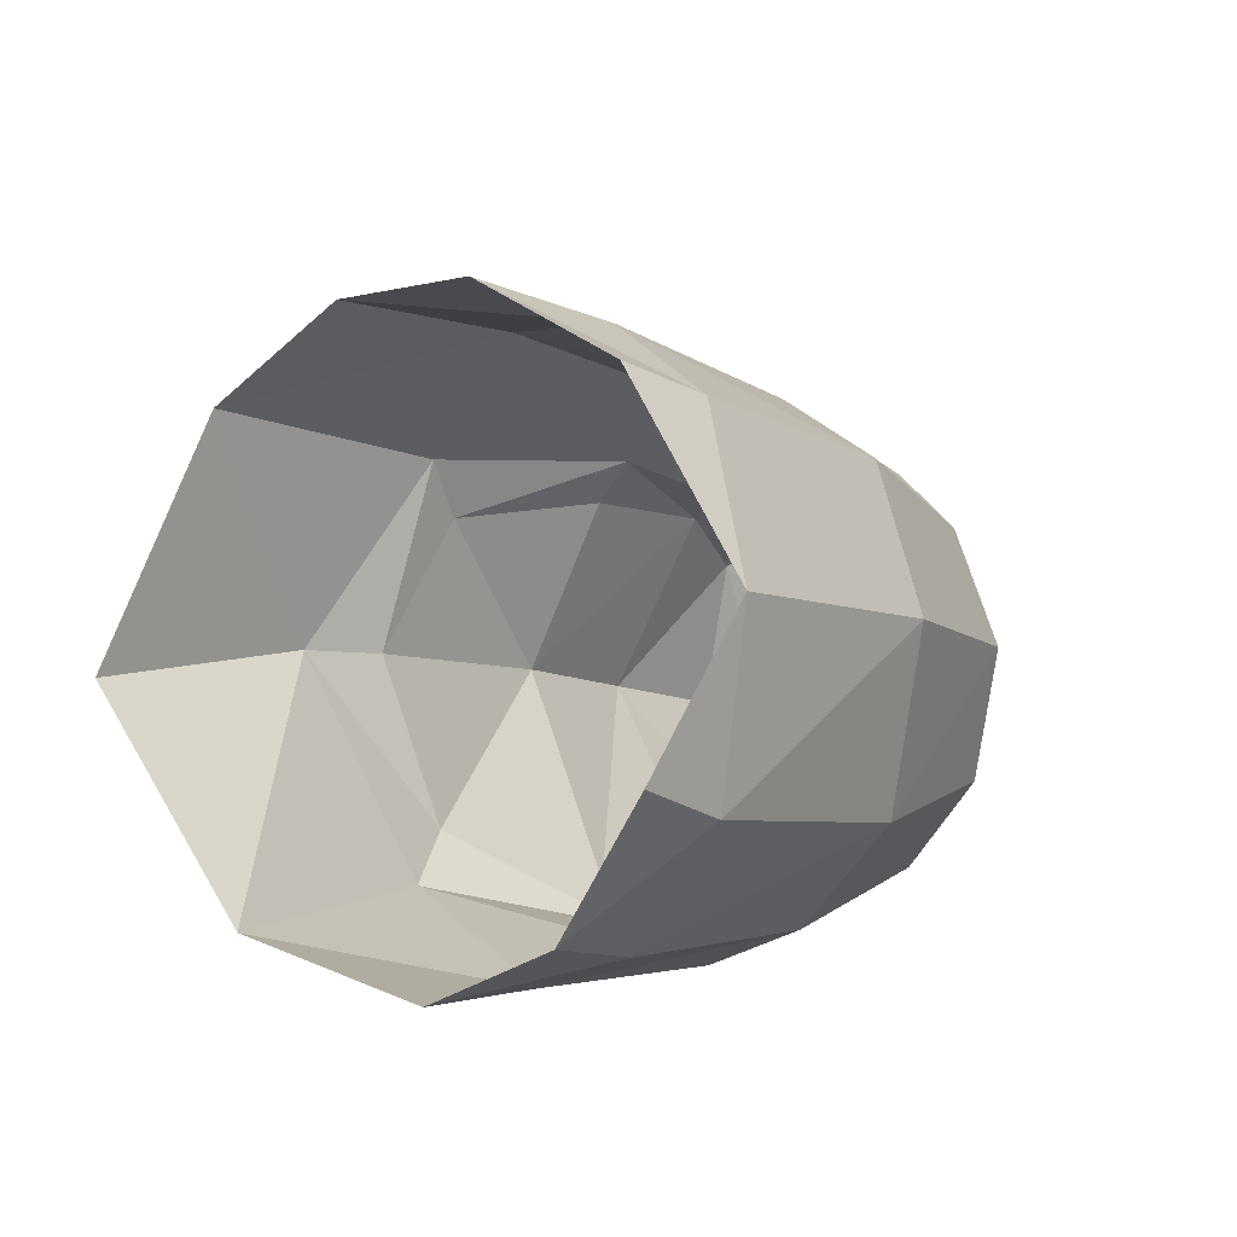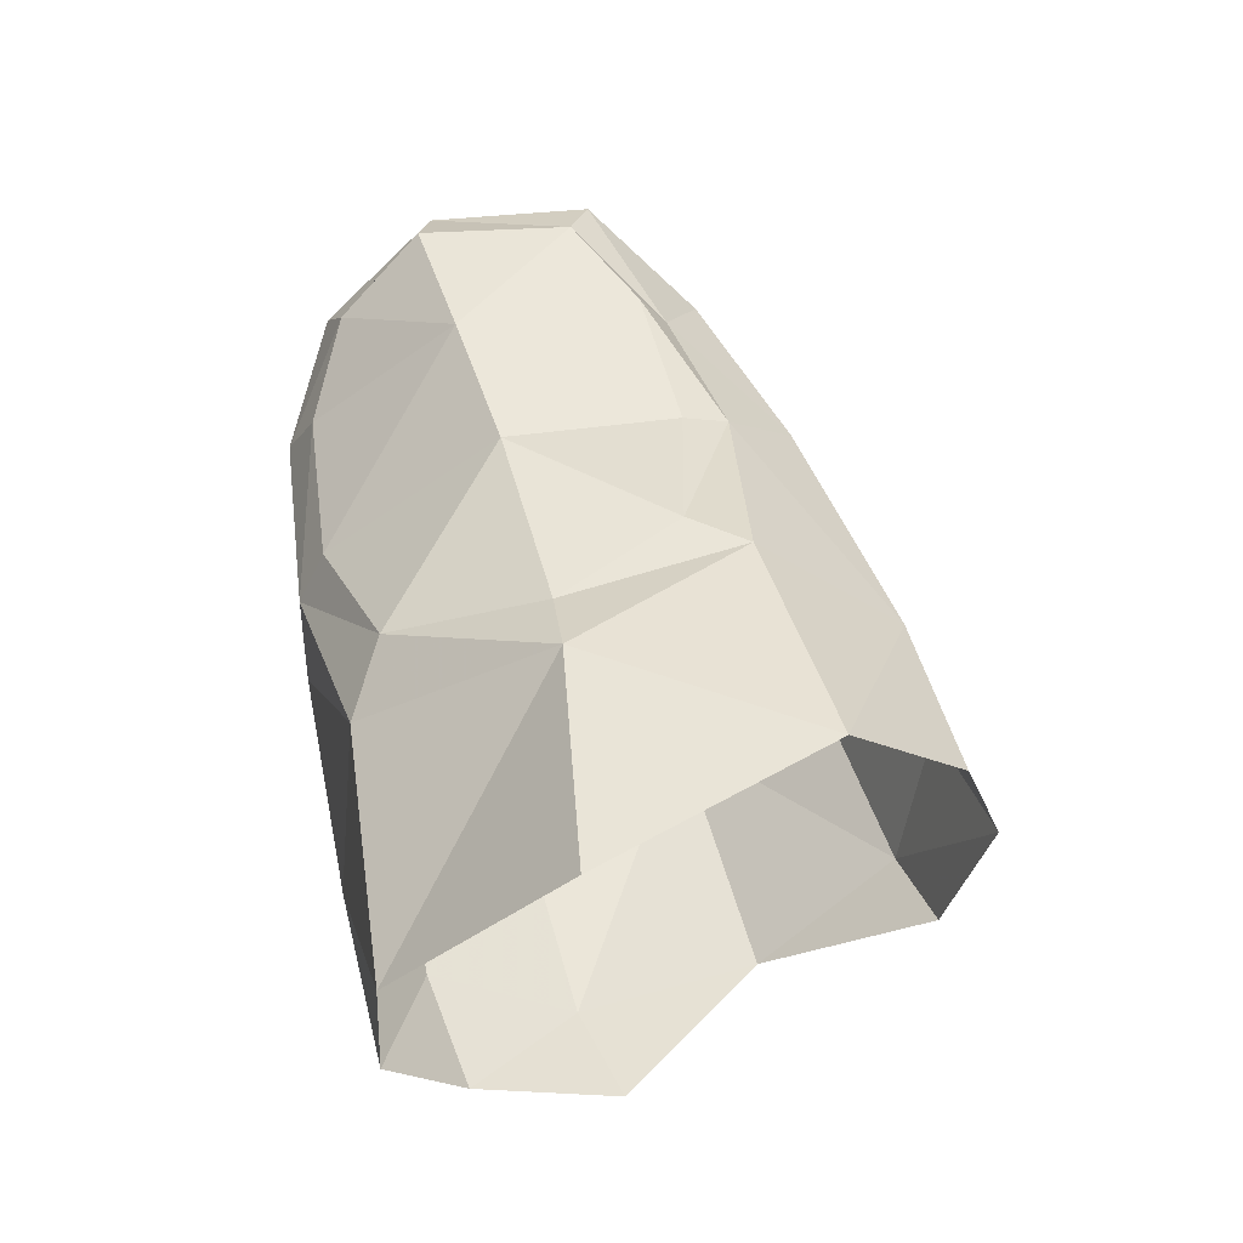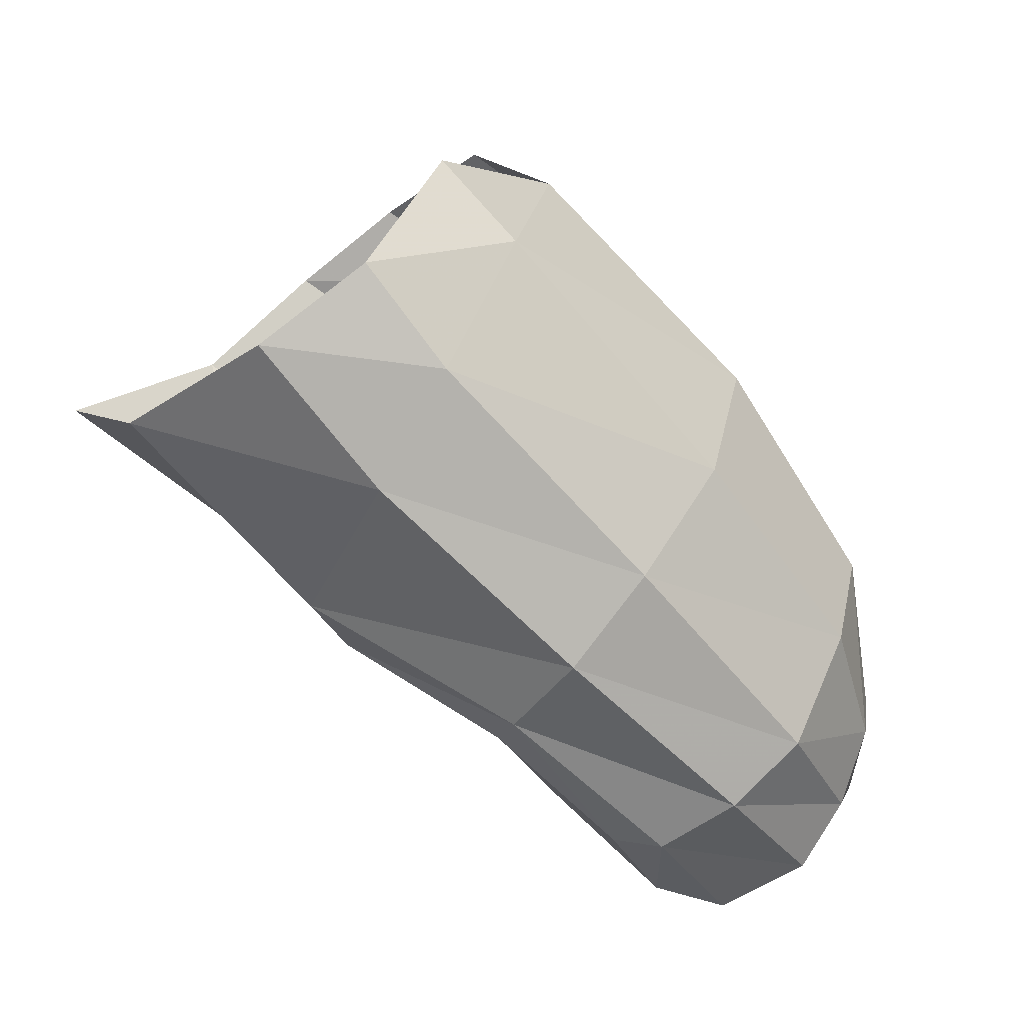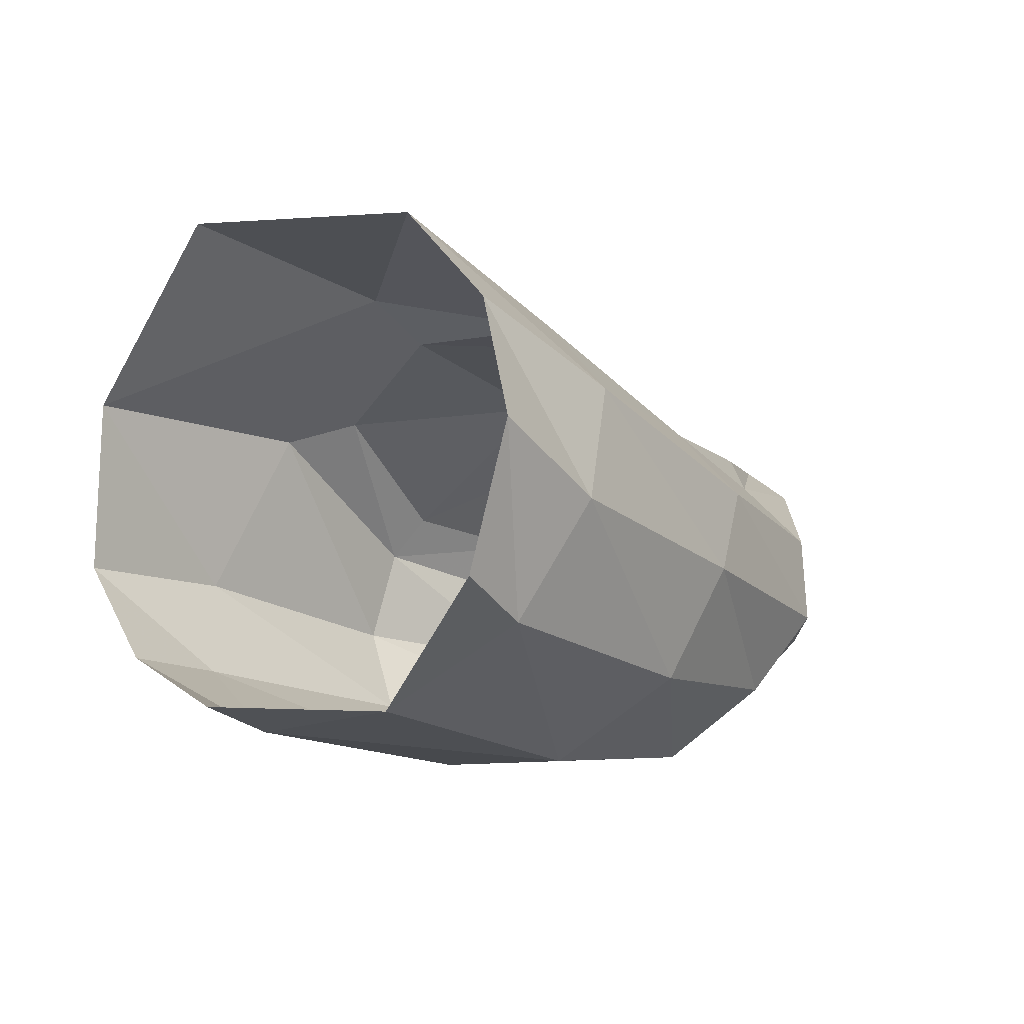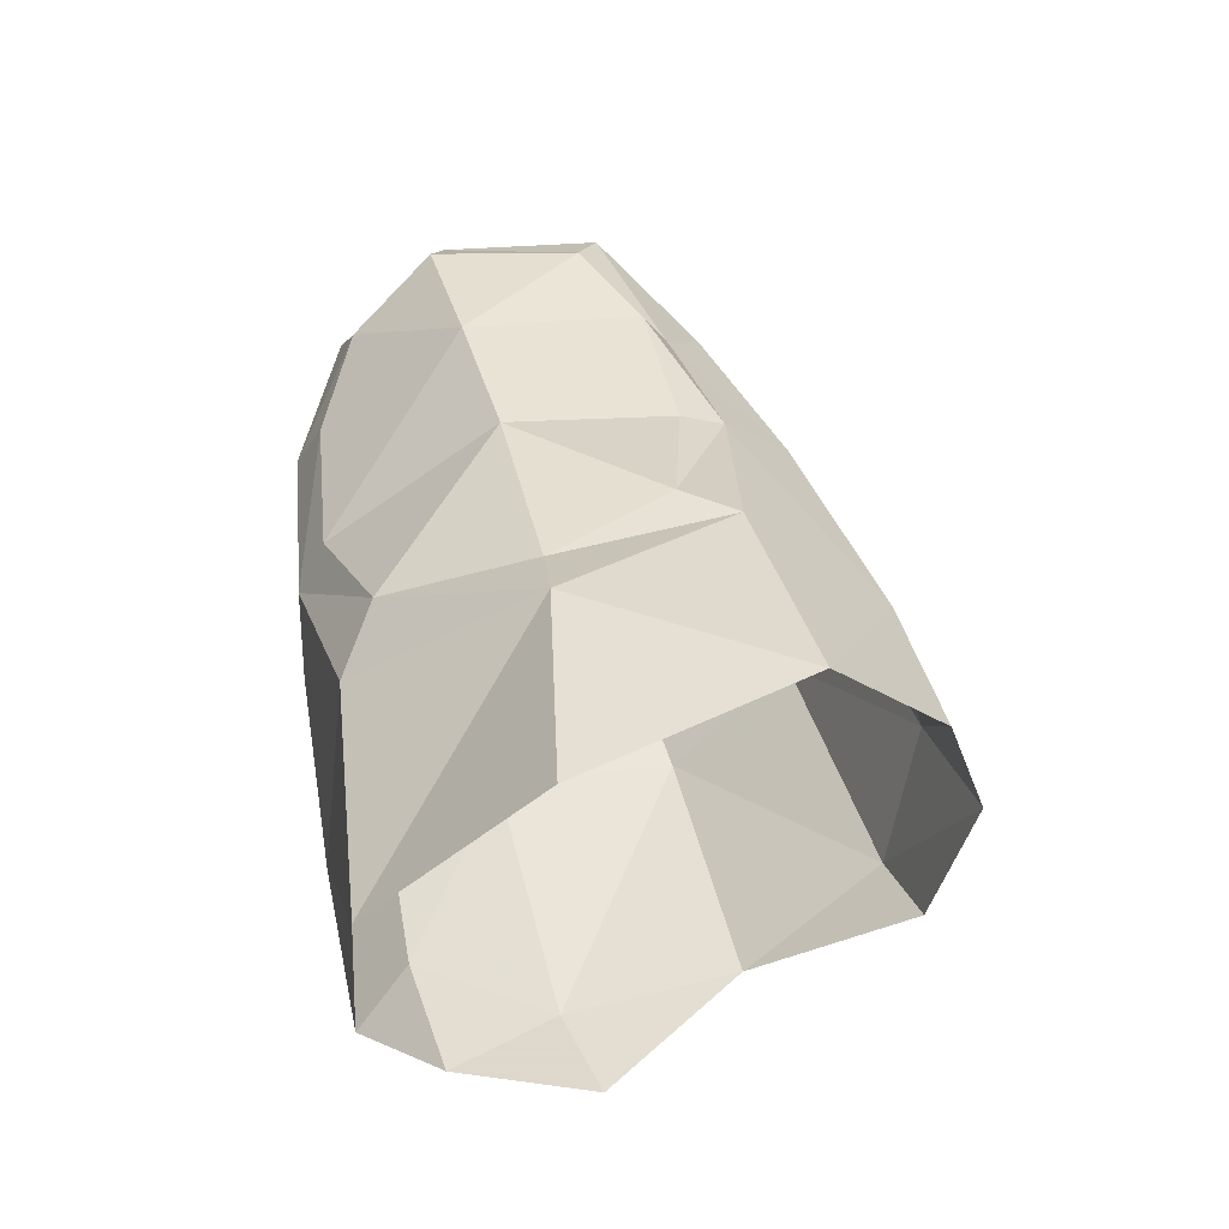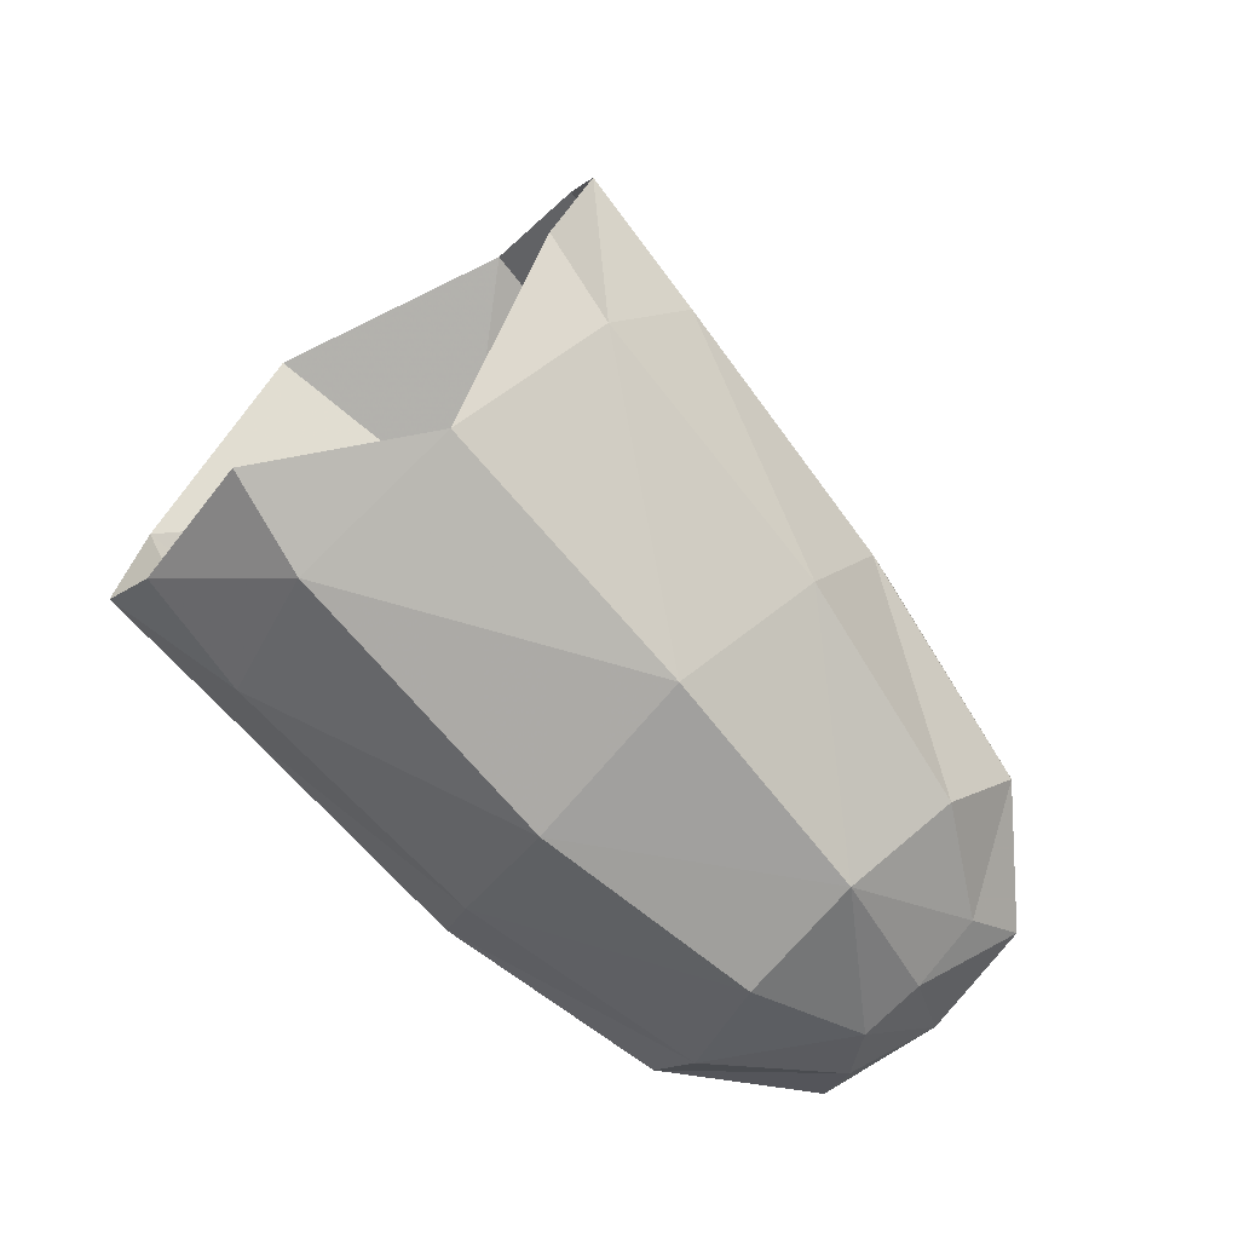
<metadata>
{"format":"obj","ext":"obj","renderer":"f3d","projection":"perspective","resolution":1024,"background":"white","views":[{"elev":27.2,"azim":-61.4,"up":"+Z"},{"elev":60.5,"azim":-78.3,"up":"+Y"},{"elev":-40.0,"azim":-50.0,"up":"+Z"},{"elev":-6.6,"azim":-23.5,"up":"+Y"},{"elev":52.4,"azim":-76.4,"up":"+Y"},{"elev":-71.6,"azim":-20.7,"up":"+Y"}]}
</metadata>
<code>
v -0.003591 0.003256 -0.006298
v -0.0021 0.007581 -0.002293
v 0.002073 0.00726 0.00223
v 0.003074 0.004704 0.004775
v 0.003304 0.001653 0.005744
v -0.003691 -0.001206 -0.006551
v -0.002888 -0.003722 -0.004871
v -0.001876 -0.005098 -0.001466
v 0.000278 -0.001434 -0.008456
v 0.002446 0.002869 -0.008457
v 0.01518 0.00162 -0.003968
v 0.01191 0.002738 -0.00187
v 0.01147 0.003241 -0.00288
v 0.0151 0.002519 -0.004636
v 0.007316 0.005218 -0.000553
v 0.00778 0.004998 -0.002162
v 0.005033 0.005286 -0.004467
v 0.009572 0.00407 -0.0067
v 0.007511 0.001004 -0.01059
v 0.01137 0.000444 -0.01194
v 0.01282 0.003481 -0.008552
v 0.004403 0.003481 -0.008243
v 0.01689 0.002489 -0.006702
v 0.01806 0.001769 -0.006531
v 0.003452 0.006301 -0.00389
v 0.007229 0.003012 0.002948
v 0.01299 0.00096 -0.000476
v 0.01685 5.2e-05 -0.003538
v 0.01853 -0.000437 -0.00685
v 0.01198 -0.001249 0.000501
v 0.01673 -0.002242 -0.003044
v 0.0182 -0.002744 -0.006319
v 0.01045 -0.004236 0.000263
v 0.0151 -0.004371 -0.003328
v 0.004453 -0.003102 0.00372
v 0.006304 1.5e-05 0.004034
v 0.0168 -0.003866 -0.005958
v 0.01709 0.001549 -0.01031
v 0.01769 -0.001343 -0.009935
v 0.0159 0.002558 -0.01028
v 0.006745 -0.000109 -0.01107
v 0.01145 -0.001018 -0.0127
v 0.006004 -0.002588 -0.01093
v 0.01159 -0.003183 -0.0123
v 0.01493 -0.000377 -0.01258
v 0.01408 0.001112 -0.01186
v 0.00267 -0.002111 0.004908
v 0.00205 -0.00523 0.000953
v 0.00824 -0.006442 -0.002148
v 0.000153 -0.005701 -0.003039
v -0.000294 -0.003969 -0.006518
v 0.006 -0.004816 -0.009258
v 0.006724 -0.006546 -0.006379
v 0.01205 -0.004907 -0.01096
v 0.01224 -0.00636 -0.00825
v 0.01334 -0.006317 -0.005217
v 0.01568 -0.003822 -0.01048
v 0.01571 -0.002451 -0.01183
v 0.01724 -0.003187 -0.00898
v 0.01531 -0.005005 -0.008922
v 0.01605 -0.004705 -0.007529
f 6 1 9
f 9 1 10
f 11 14 12
f 12 14 13
f 13 16 12
f 12 16 15
f 13 18 16
f 16 18 17
f 18 21 19
f 19 21 20
f 19 22 18
f 18 22 17
f 21 18 14
f 14 18 13
f 14 11 23
f 23 11 24
f 25 15 17
f 17 15 16
f 2 3 25
f 25 3 15
f 15 3 26
f 26 3 4
f 15 26 12
f 12 26 27
f 28 11 27
f 27 11 12
f 17 22 25
f 25 22 10
f 2 25 1
f 1 25 10
f 11 28 24
f 24 28 29
f 30 31 27
f 27 31 28
f 31 32 28
f 28 32 29
f 33 34 30
f 30 34 31
f 30 36 33
f 33 36 35
f 32 31 37
f 37 31 34
f 27 26 30
f 30 26 36
f 5 36 4
f 4 36 26
f 39 38 29
f 29 38 24
f 24 38 23
f 23 38 40
f 10 22 41
f 41 22 19
f 42 41 20
f 20 41 19
f 41 43 10
f 10 43 9
f 42 44 41
f 41 44 43
f 20 46 42
f 42 46 45
f 40 38 46
f 46 38 45
f 47 48 35
f 48 49 35
f 35 49 33
f 50 48 8
f 36 5 35
f 35 5 47
f 51 50 7
f 7 50 8
f 7 6 51
f 51 6 9
f 51 9 52
f 52 9 43
f 52 53 51
f 51 53 50
f 54 55 52
f 52 55 53
f 53 49 50
f 50 49 48
f 49 53 56
f 56 53 55
f 44 54 43
f 43 54 52
f 54 44 57
f 57 44 58
f 61 60 59
f 59 60 57
f 55 54 60
f 60 54 57
f 57 58 59
f 59 58 39
f 38 39 45
f 45 39 58
f 44 42 58
f 58 42 45
f 49 56 33
f 33 56 34
f 61 37 56
f 56 37 34
f 61 56 60
f 60 56 55
f 59 32 61
f 61 32 37
f 39 29 59
f 59 29 32
f 40 21 23
f 23 21 14
f 20 21 46
f 46 21 40

</code>
